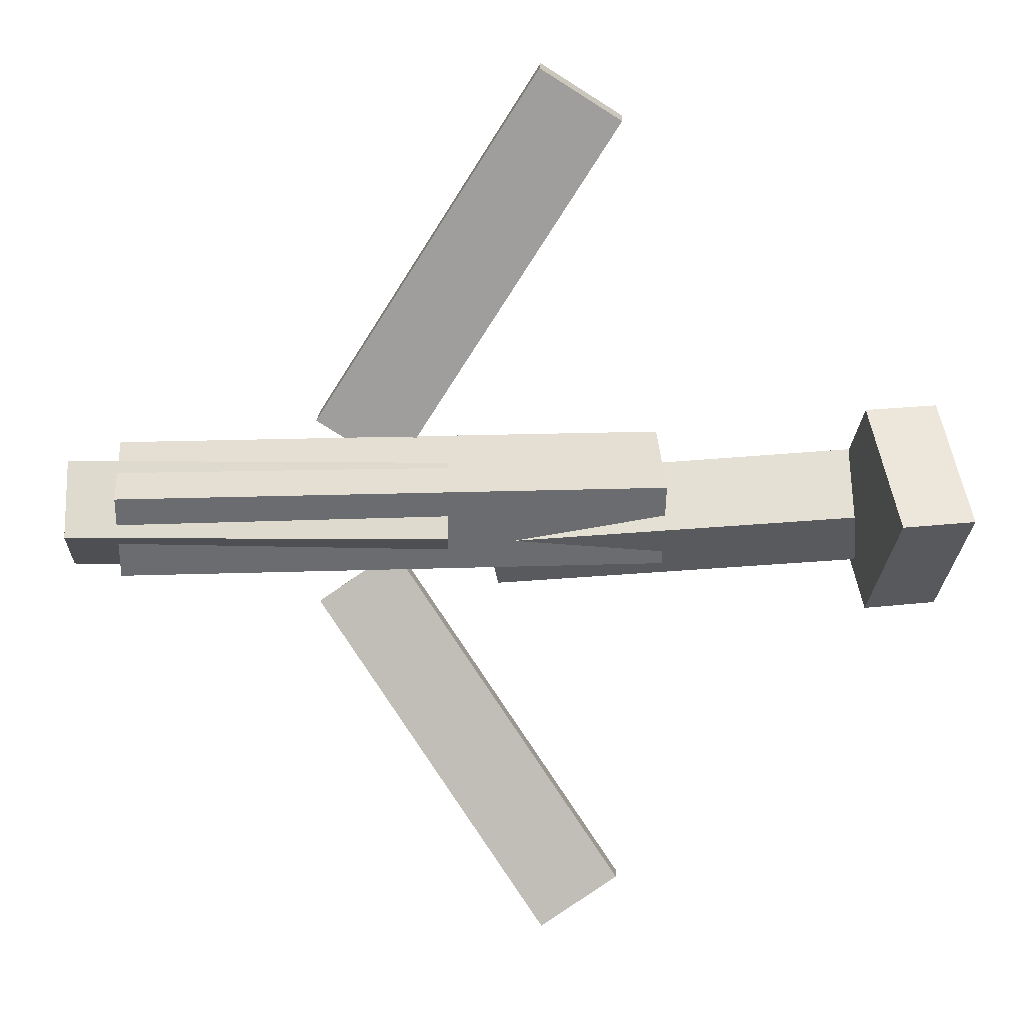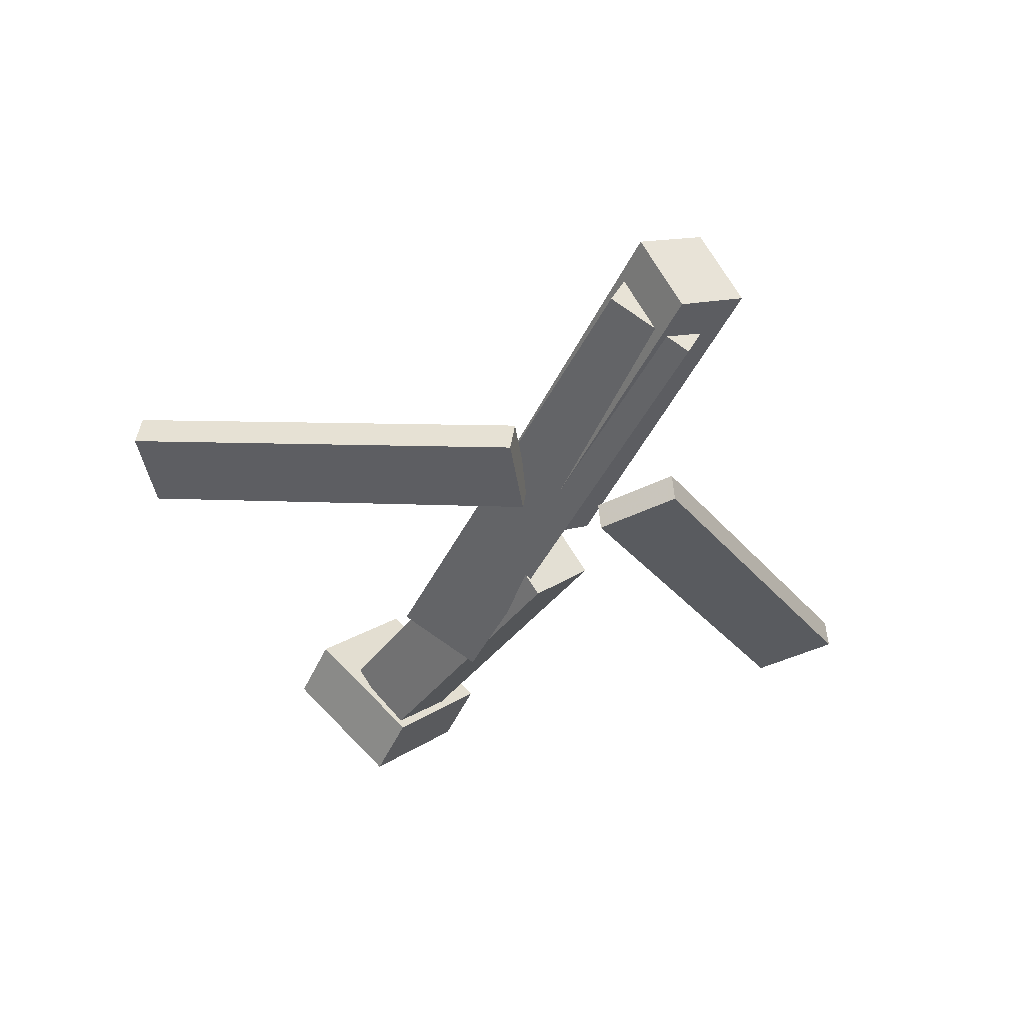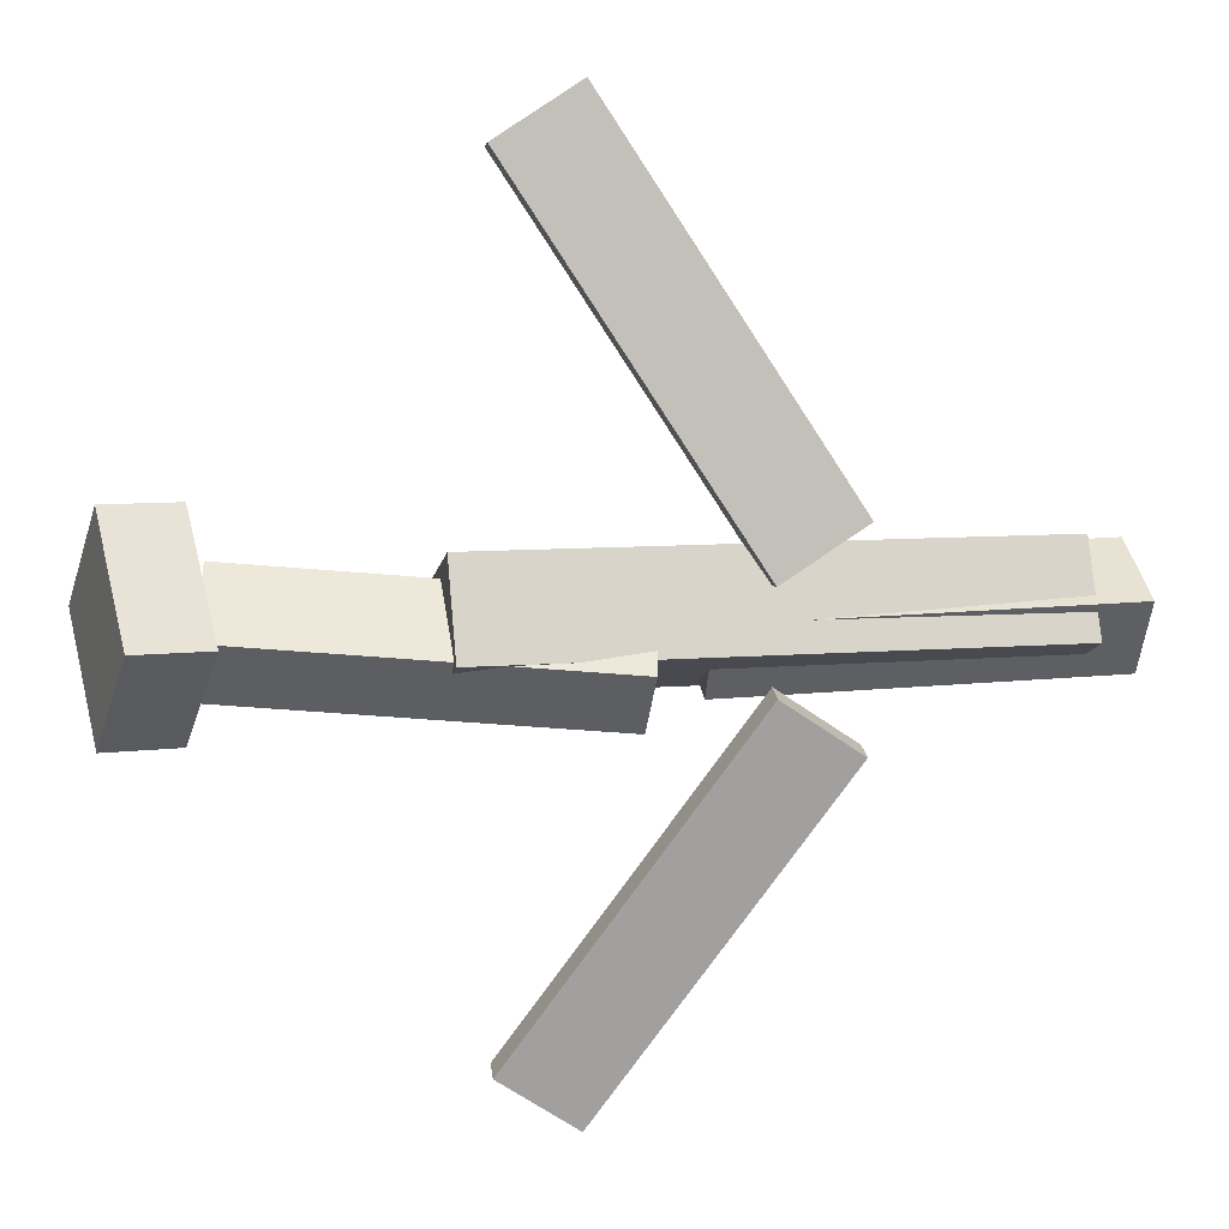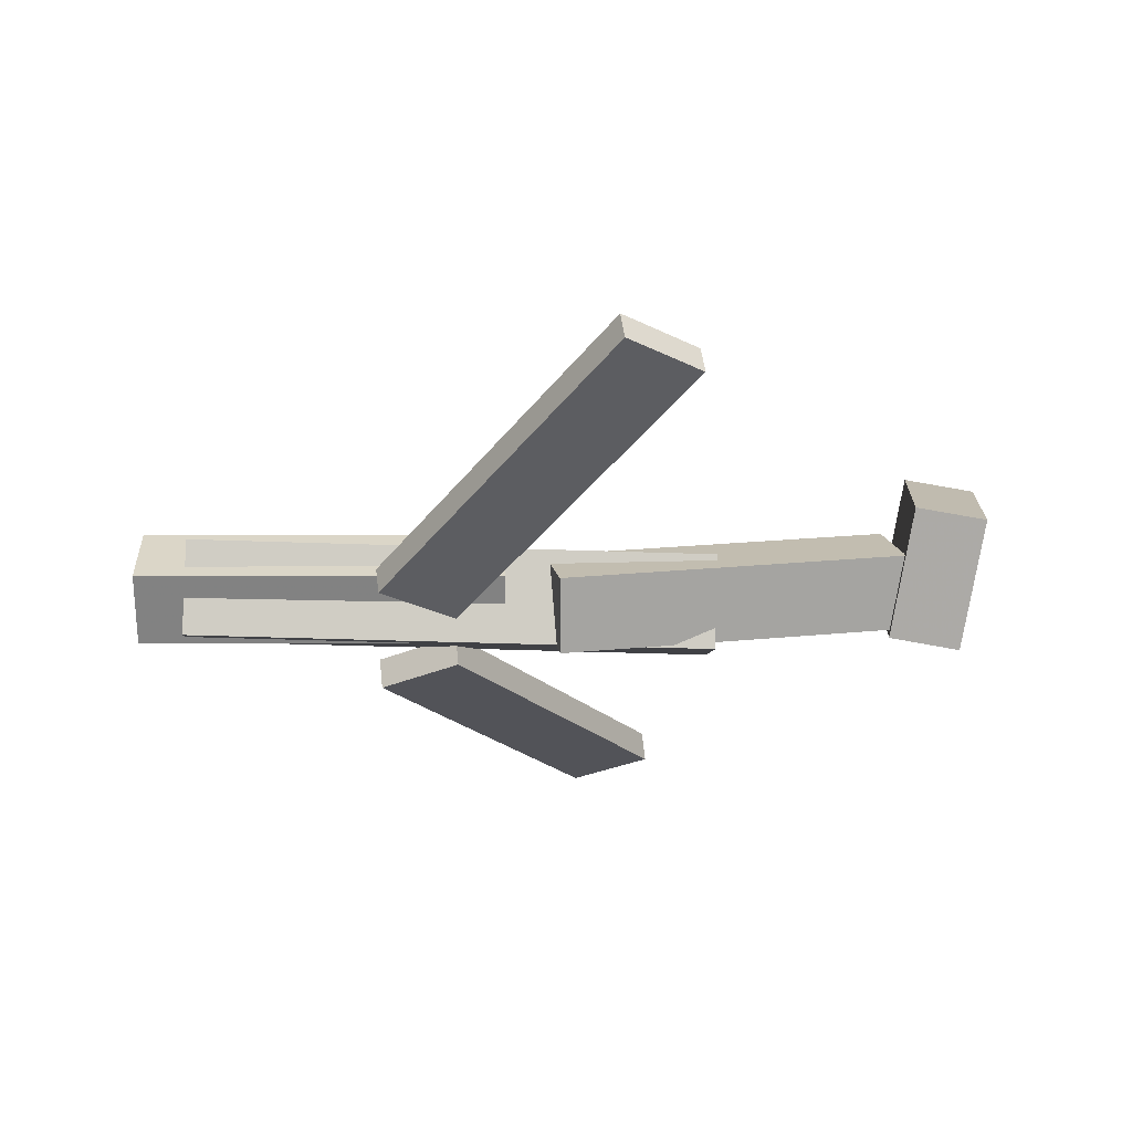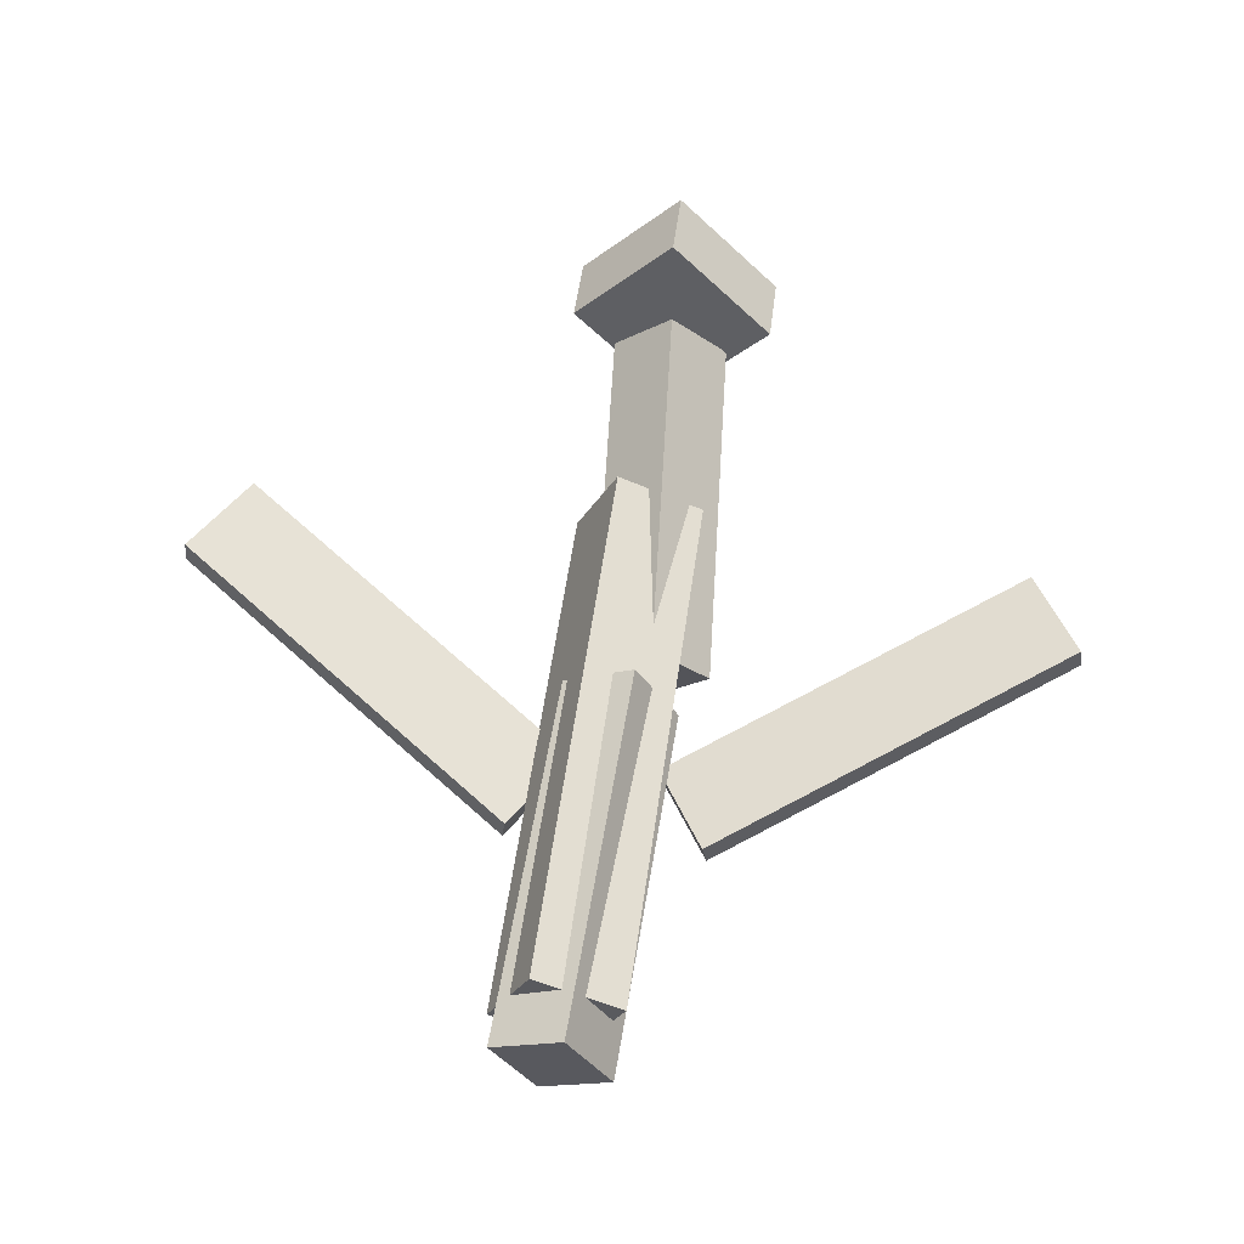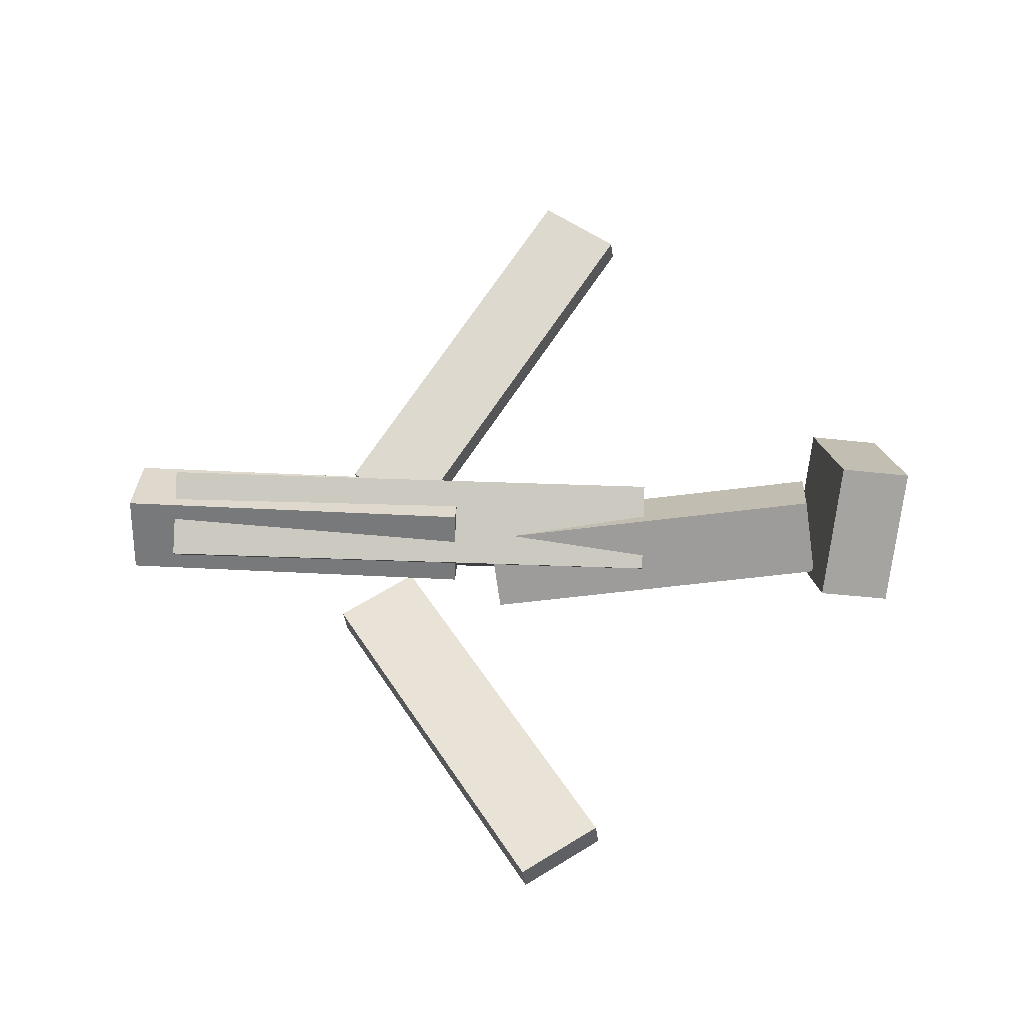
<metadata>
{"format":"obj","ext":"obj","renderer":"f3d","projection":"perspective","resolution":1024,"background":"white","views":[{"elev":11.5,"azim":176.3,"up":"+Z"},{"elev":-43.1,"azim":66.1,"up":"+Y"},{"elev":10.5,"azim":-13.2,"up":"+Z"},{"elev":-30.9,"azim":177.6,"up":"+Y"},{"elev":57.5,"azim":98.6,"up":"+Y"},{"elev":61.6,"azim":-177.5,"up":"+Y"}]}
</metadata>
<code>
v 0.137 -0.07187 -0.07692
v 0.07932 -0.07029 -0.03756
v 0.1342 -0.09398 -0.08005
v 0.07658 -0.0924 -0.04069
v -0.03125 -0.01579 -0.3257
v -0.08891 -0.01422 -0.2863
v -0.03399 -0.0379 -0.3288
v -0.09166 -0.03632 -0.2894
f 1.0 7.0 5.0
f 1.0 3.0 7.0
f 1.0 4.0 3.0
f 1.0 2.0 4.0
f 3.0 8.0 7.0
f 3.0 4.0 8.0
f 5.0 7.0 8.0
f 5.0 8.0 6.0
f 1.0 5.0 6.0
f 1.0 6.0 2.0
f 2.0 6.0 8.0
f 2.0 8.0 4.0
v -0.1228 -0.06724 0.05399
v 0.286 -0.06636 0.05038
v -0.1232 -0.0006184 0.02282
v 0.2856 0.0002673 0.01921
v -0.1233 -0.09738 -0.01042
v 0.2855 -0.09649 -0.01403
v -0.1237 -0.03076 -0.04159
v 0.285 -0.02987 -0.0452
f 9.0 15.0 13.0
f 9.0 11.0 15.0
f 9.0 12.0 11.0
f 9.0 10.0 12.0
f 11.0 16.0 15.0
f 11.0 12.0 16.0
f 13.0 15.0 16.0
f 13.0 16.0 14.0
f 9.0 13.0 14.0
f 9.0 14.0 10.0
f 10.0 14.0 16.0
f 10.0 16.0 12.0
v -0.272 -0.02695 -0.03964
v -0.2742 -0.06736 0.004764
v -0.2613 0.01837 0.002146
v -0.2635 -0.02204 0.04655
v -0.001172 -0.06845 -0.06385
v -0.003395 -0.1089 -0.01945
v 0.009509 -0.02312 -0.02206
v 0.007286 -0.06353 0.02234
f 17.0 23.0 21.0
f 17.0 19.0 23.0
f 17.0 20.0 19.0
f 17.0 18.0 20.0
f 19.0 24.0 23.0
f 19.0 20.0 24.0
f 21.0 23.0 24.0
f 21.0 24.0 22.0
f 17.0 21.0 22.0
f 17.0 22.0 18.0
f 18.0 22.0 24.0
f 18.0 24.0 20.0
v 0.3224 -0.03524 0.04215
v 0.3236 -0.005427 -0.0103
v 0.03886 -0.03054 0.03816
v 0.0401 -0.0007217 -0.01429
v 0.3219 -0.0916 0.0101
v 0.3232 -0.06178 -0.04235
v 0.03838 -0.08689 0.006108
v 0.03961 -0.05708 -0.04634
f 25.0 31.0 29.0
f 25.0 27.0 31.0
f 25.0 28.0 27.0
f 25.0 26.0 28.0
f 27.0 32.0 31.0
f 27.0 28.0 32.0
f 29.0 31.0 32.0
f 29.0 32.0 30.0
f 25.0 29.0 30.0
f 25.0 30.0 26.0
f 26.0 30.0 32.0
f 26.0 32.0 28.0
v -0.2754 -0.003331 -0.07239
v -0.3305 -0.01228 -0.07083
v -0.2856 0.07286 0.005554
v -0.3407 0.06392 0.007111
v -0.2613 -0.07739 0.001851
v -0.3164 -0.08634 0.003409
v -0.2715 -0.001197 0.0798
v -0.3266 -0.01014 0.08135
f 33.0 39.0 37.0
f 33.0 35.0 39.0
f 33.0 36.0 35.0
f 33.0 34.0 36.0
f 35.0 40.0 39.0
f 35.0 36.0 40.0
f 37.0 39.0 40.0
f 37.0 40.0 38.0
f 33.0 37.0 38.0
f 33.0 38.0 34.0
f 34.0 38.0 40.0
f 34.0 40.0 36.0
v 0.1352 -0.09554 0.06752
v 0.07474 -0.09388 0.02936
v 0.1378 -0.07179 0.0645
v 0.07729 -0.07014 0.02634
v -0.03122 -0.04381 0.3334
v -0.09168 -0.04216 0.2953
v -0.02867 -0.02007 0.3304
v -0.08913 -0.01842 0.2923
f 41.0 47.0 45.0
f 41.0 43.0 47.0
f 41.0 44.0 43.0
f 41.0 42.0 44.0
f 43.0 48.0 47.0
f 43.0 44.0 48.0
f 45.0 47.0 48.0
f 45.0 48.0 46.0
f 41.0 45.0 46.0
f 41.0 46.0 42.0
f 42.0 46.0 48.0
f 42.0 48.0 44.0

</code>
